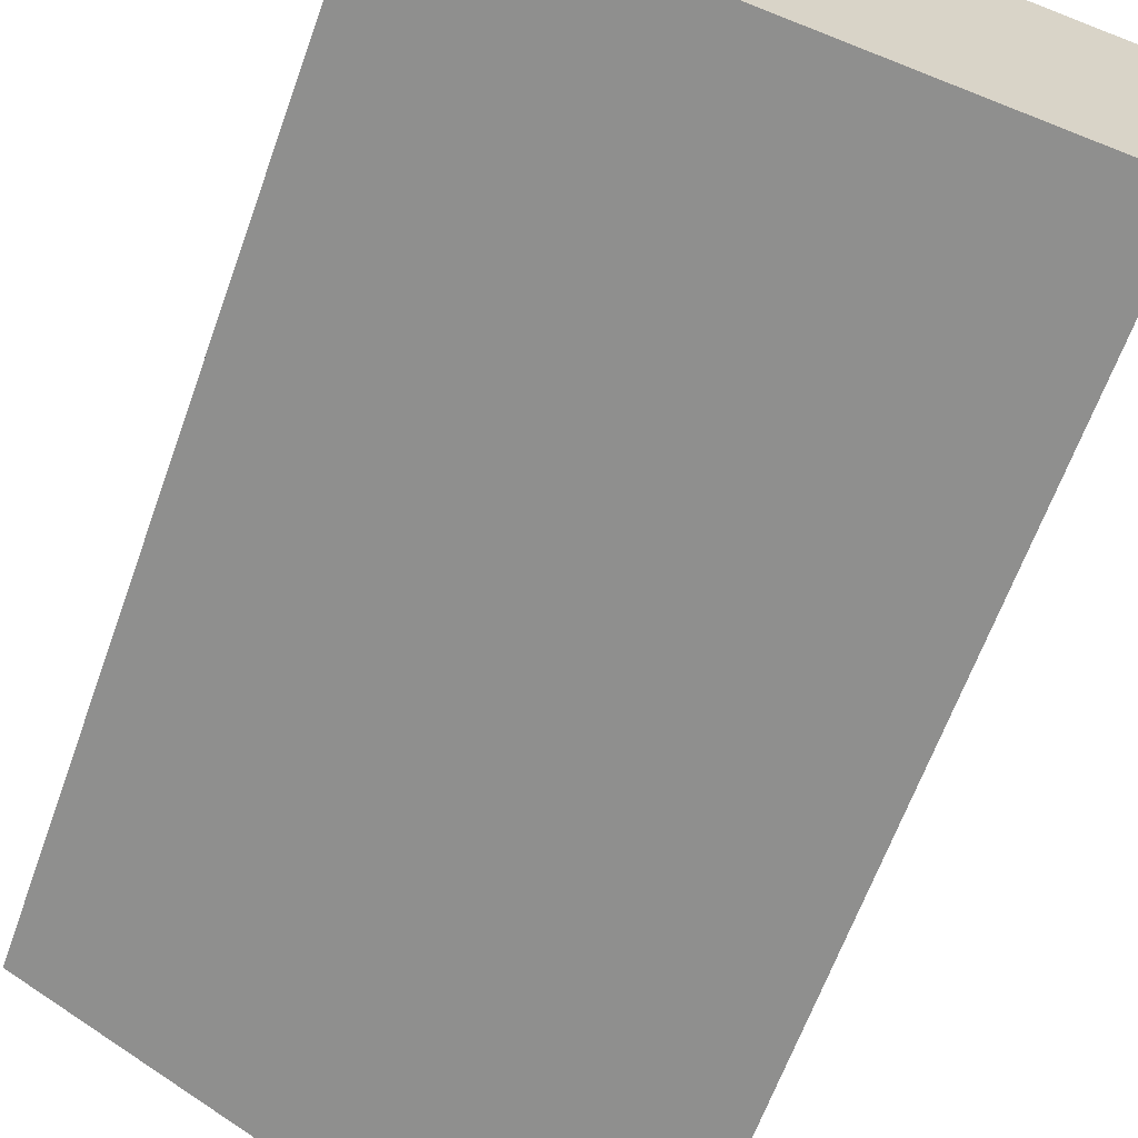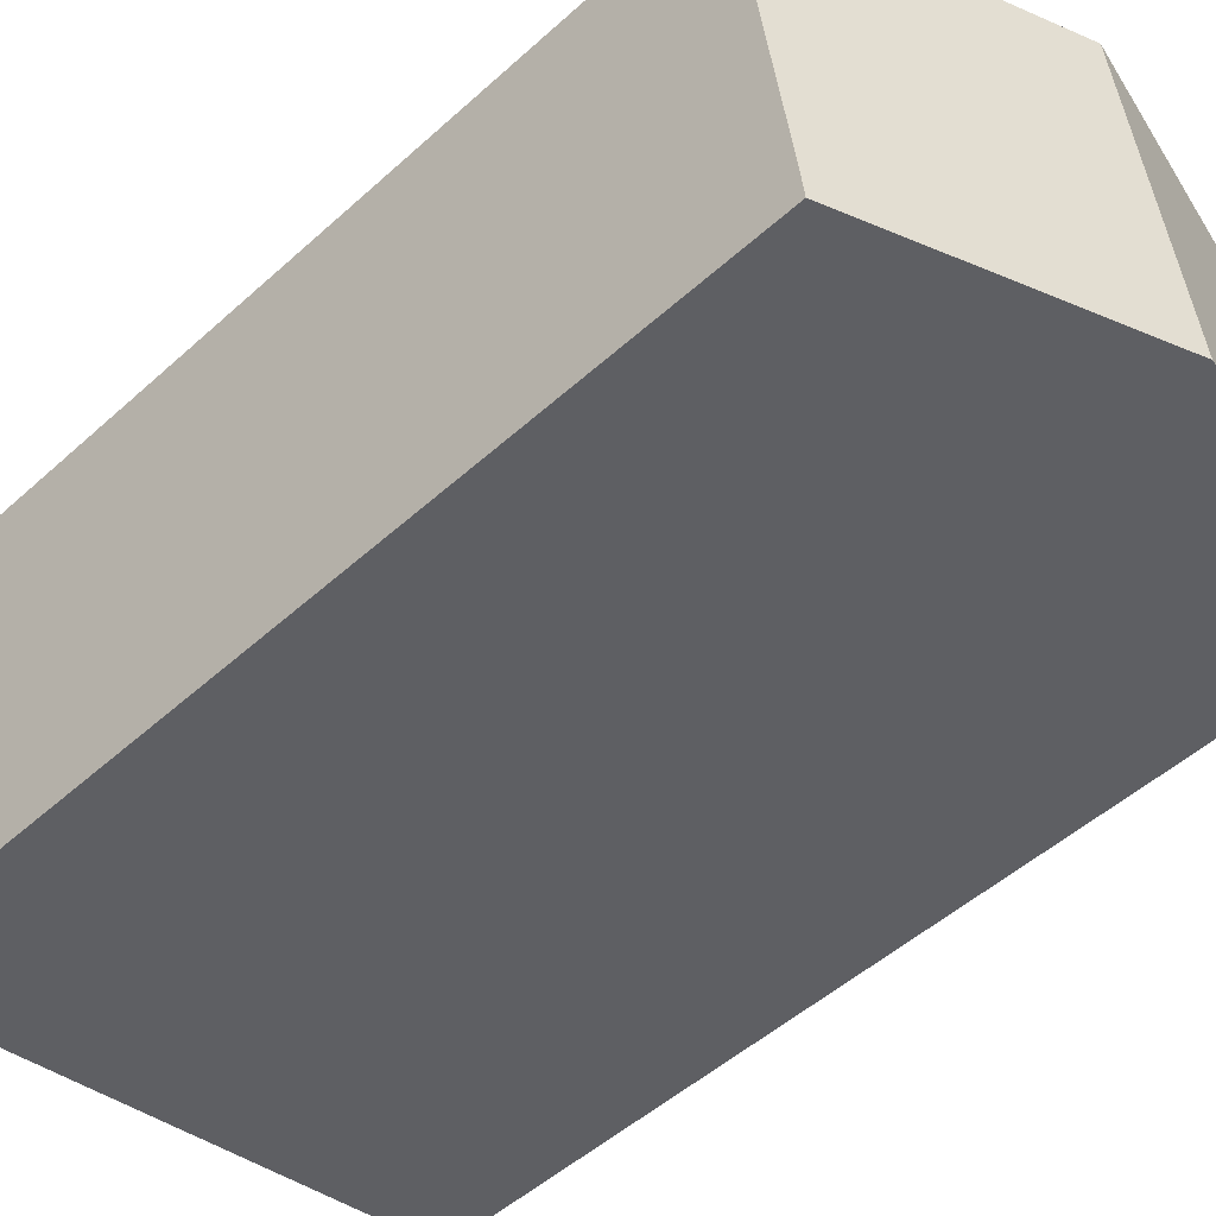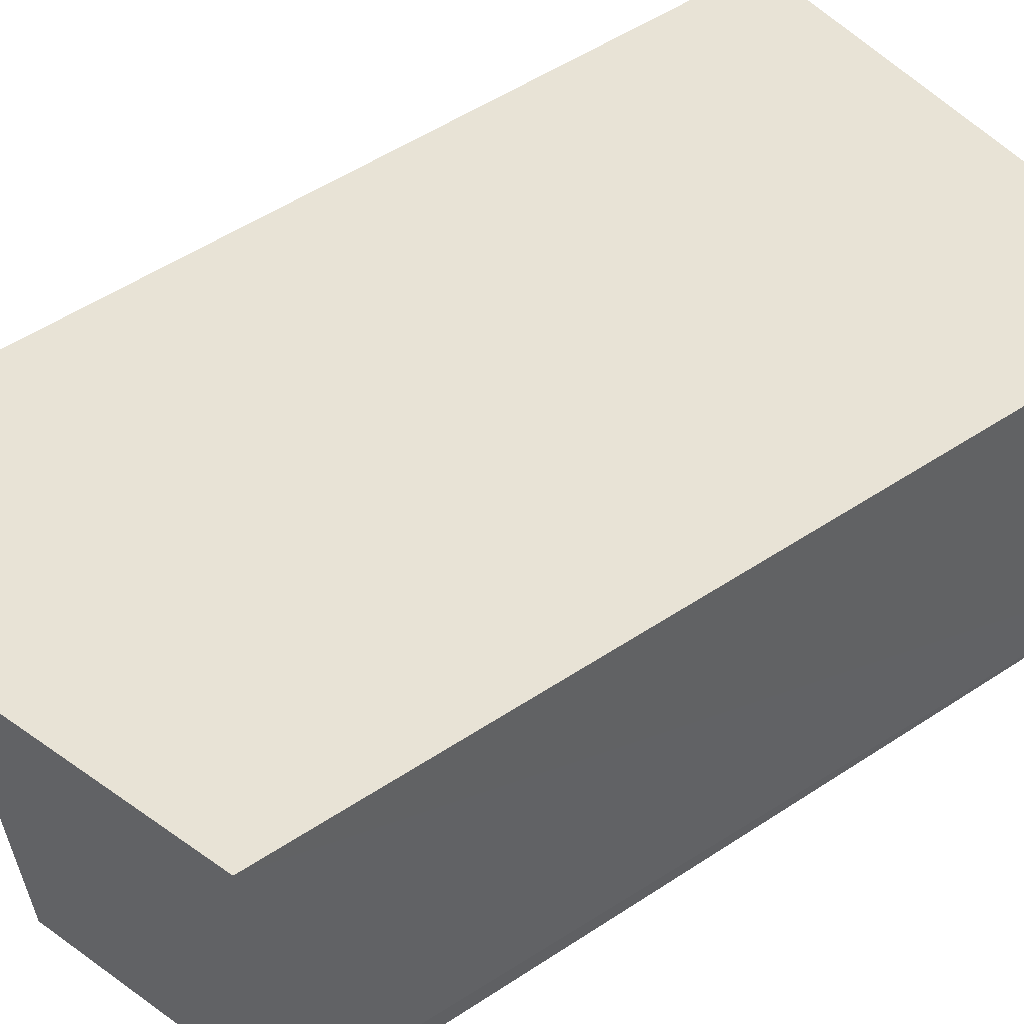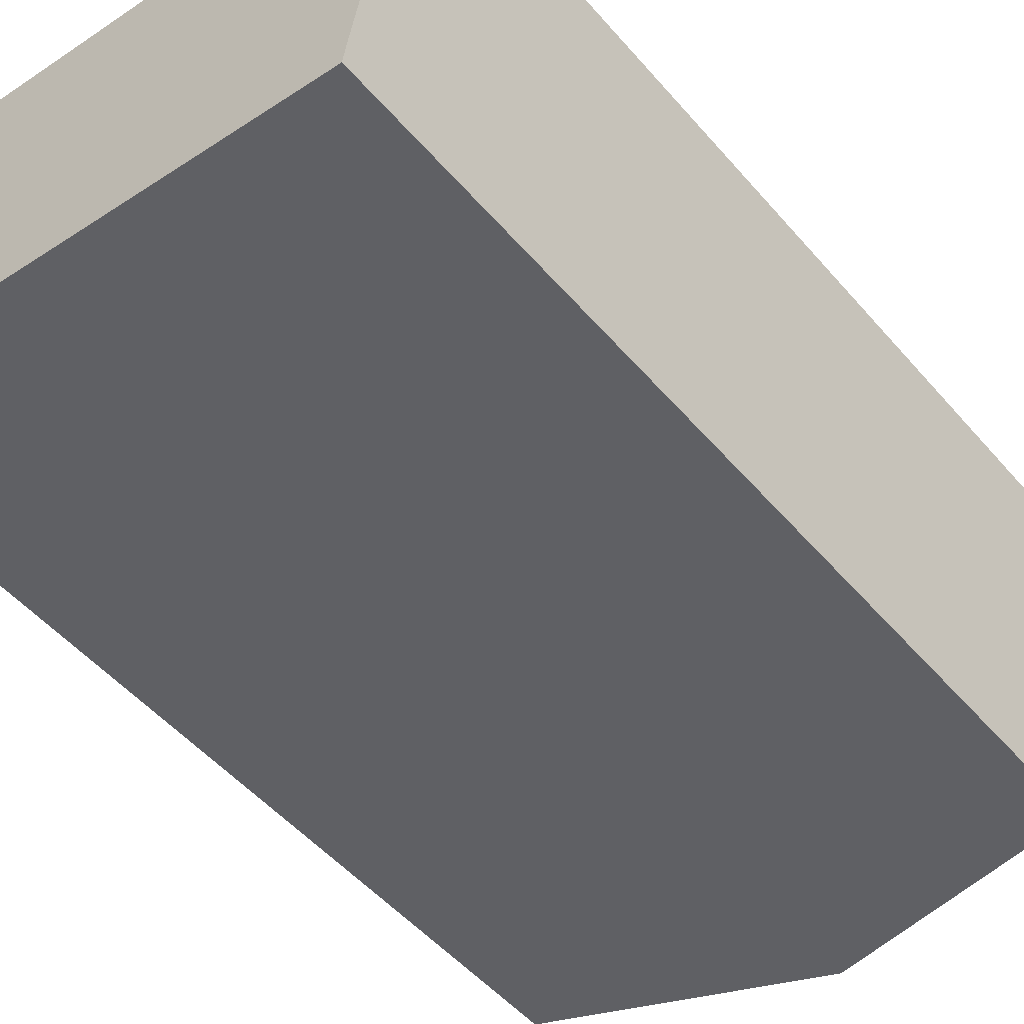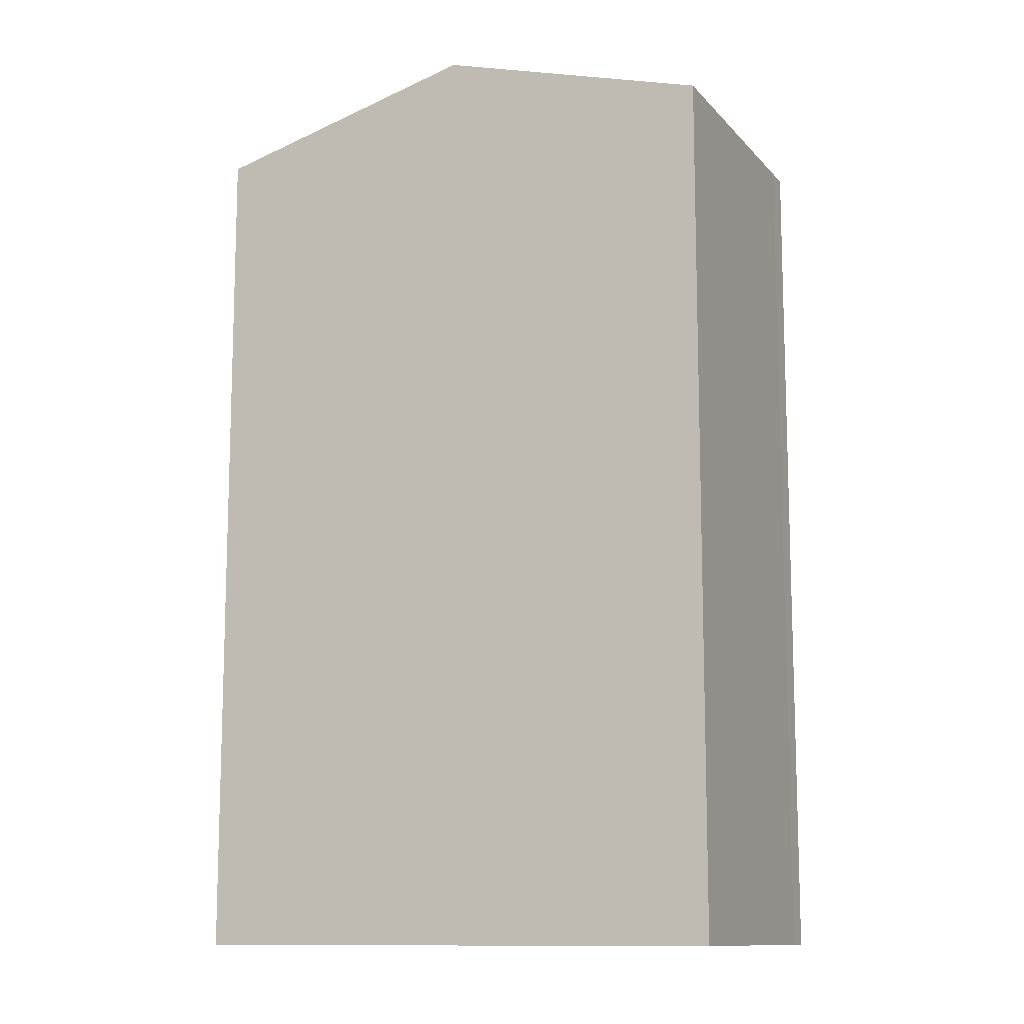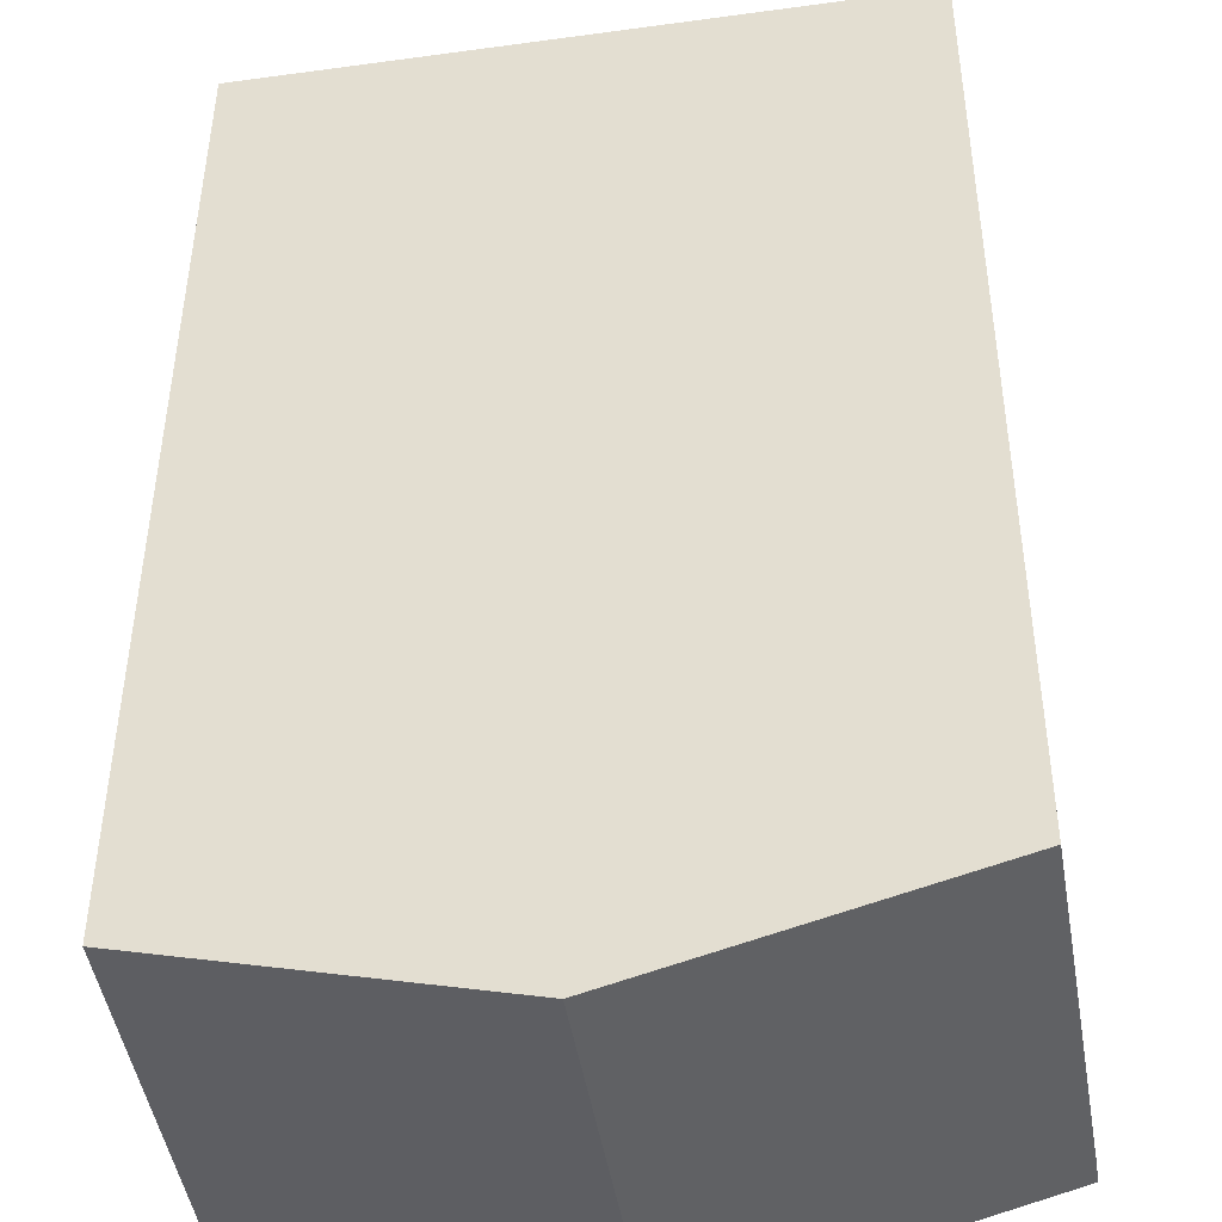
<metadata>
{"format":"obj","ext":"obj","renderer":"f3d","projection":"perspective","resolution":1024,"background":"white","views":[{"elev":-63.7,"azim":-19.7,"up":"+Z"},{"elev":-50.0,"azim":134.8,"up":"+Z"},{"elev":54.8,"azim":-124.7,"up":"+Z"},{"elev":-51.3,"azim":39.3,"up":"+Z"},{"elev":-11.6,"azim":34.3,"up":"+Y"},{"elev":42.7,"azim":-179.8,"up":"+Z"}]}
</metadata>
<code>
v  6.304 21.82 -0.996
v  12.67 20.09 -1.424
v  12.59 20.09 -1.989
v  13.79 20.07 4.908
v  7.458 21.82 5.908
v  0.075 20.08 0.489
v  0 20.08 1.23e-15
v  1.147 20.08 6.905
v  0 0 0
v  1.147 -4.228e-16 6.905
v  0.075 -2.994e-17 0.489
v  13.79 -3.005e-16 4.908
v  7.458 -3.618e-16 5.908
v  12.67 8.719e-17 -1.424
v  12.59 1.218e-16 -1.989
v  6.304 6.099e-17 -0.996
g defaultobject
f 1 2 3
f 2 1 4
f 4 1 5
f 6 1 7
f 1 6 5
f 5 6 8
f 9 6 7
f 6 9 8
f 8 9 10
f 10 9 11
f 10 5 8
f 5 10 4
f 4 10 12
f 12 10 13
f 4 14 2
f 14 4 12
f 14 3 2
f 3 14 15
f 1 9 7
f 9 1 3
f 9 3 16
f 16 3 15
f 13 14 12
f 14 13 10
f 14 10 15
f 15 10 16
f 16 10 11
f 16 11 9

</code>
